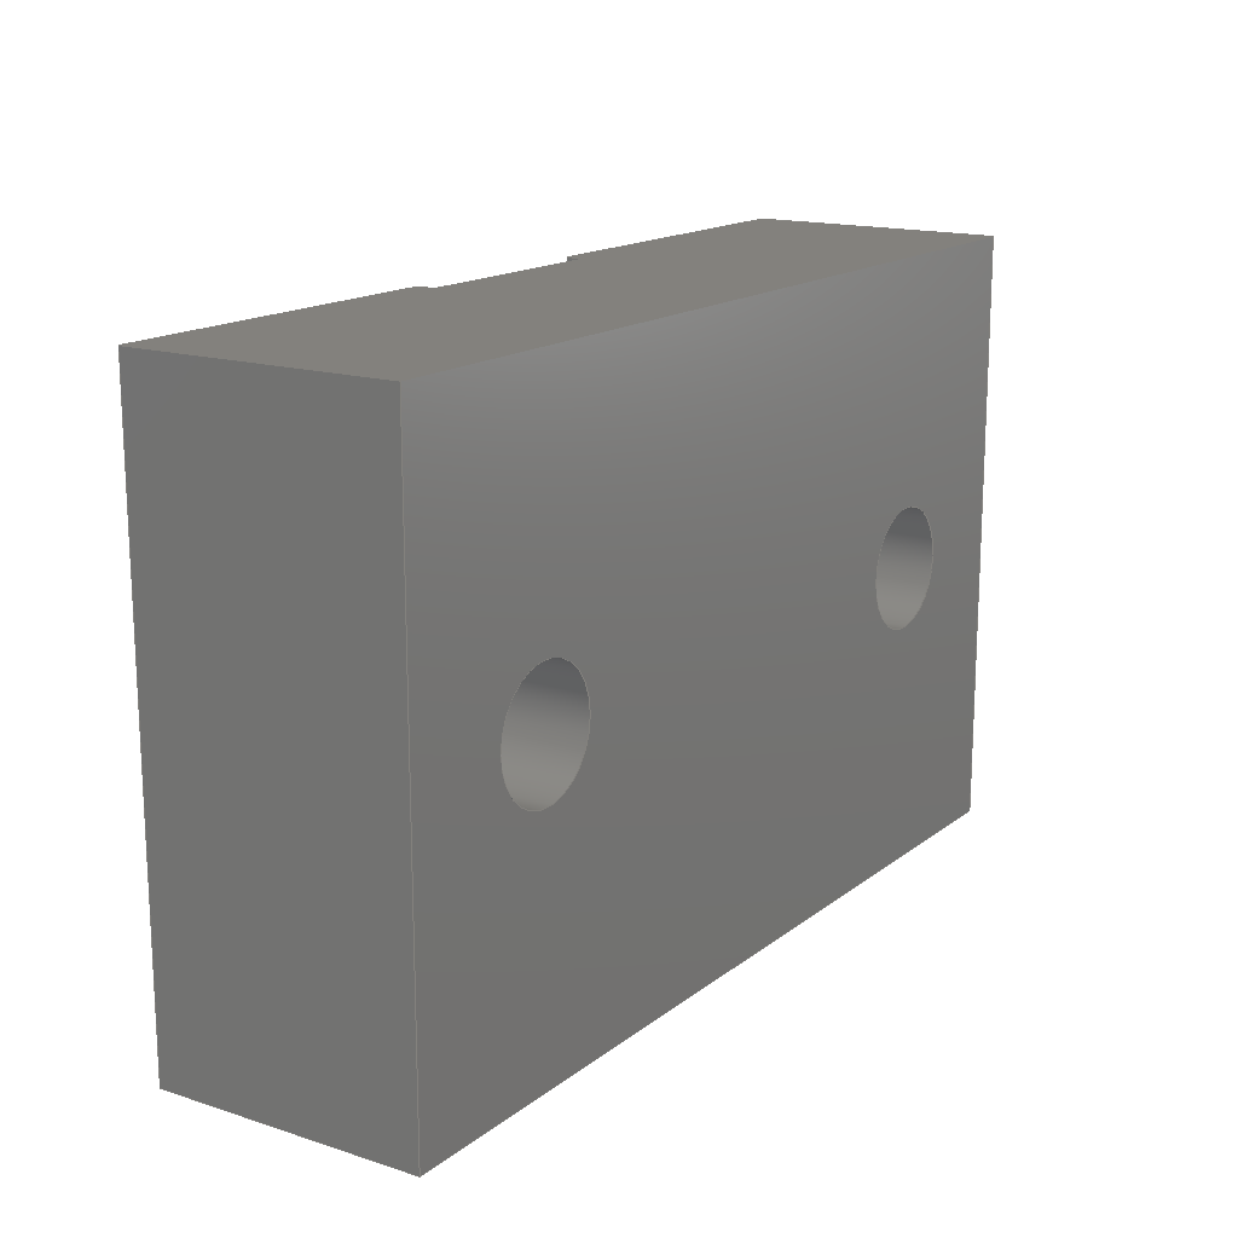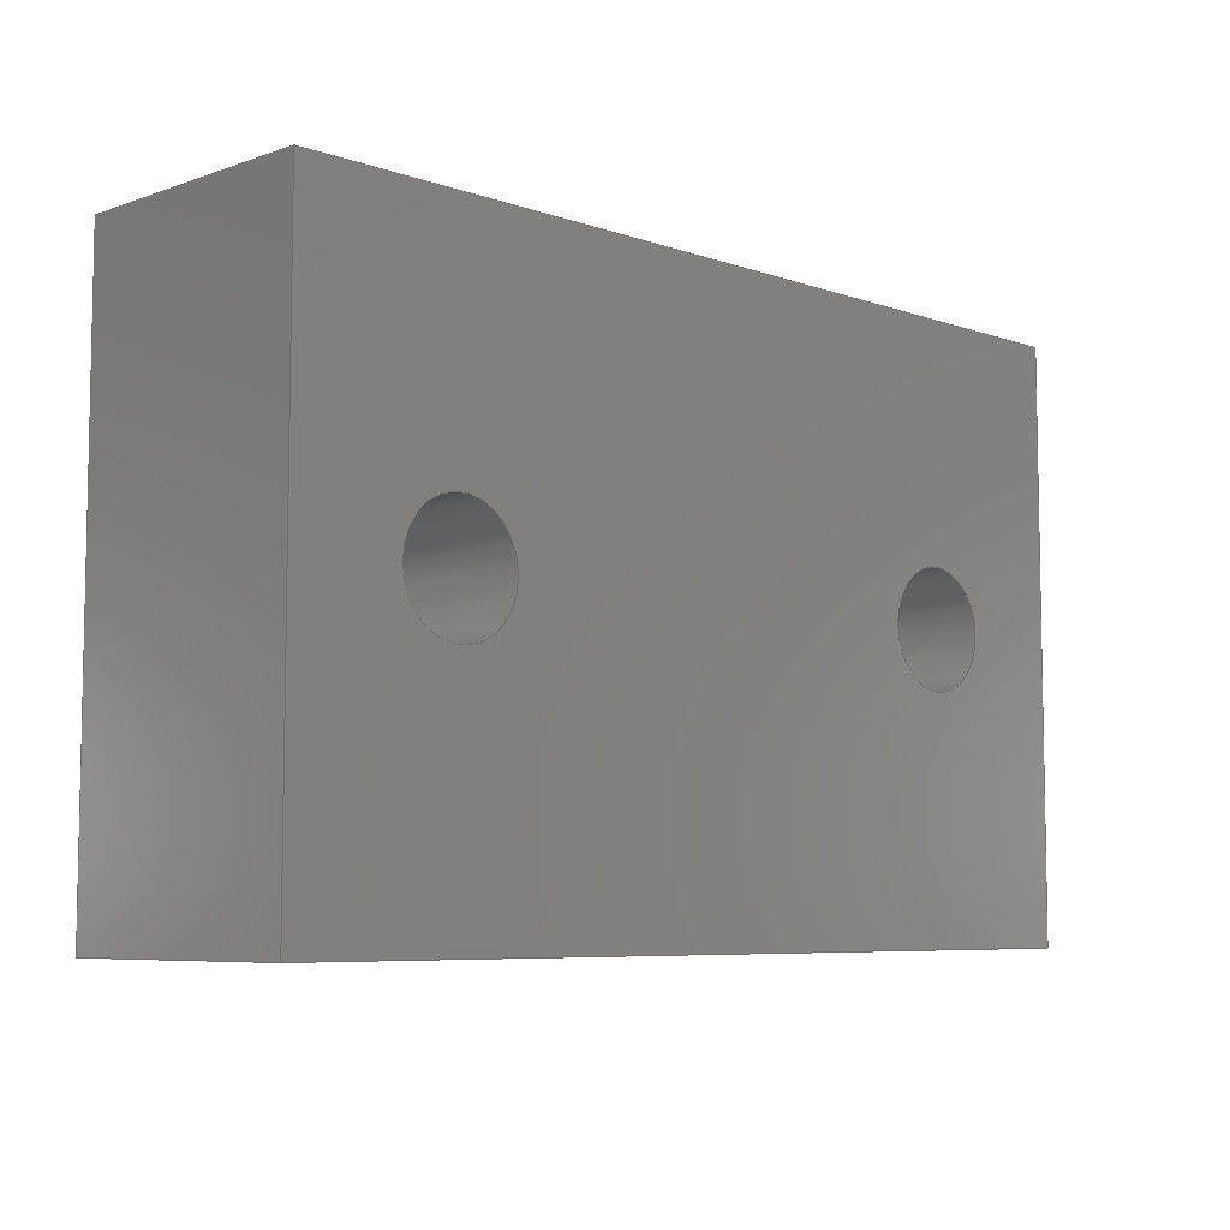
<metadata>
{"format":"step","ext":"step","renderer":"f3d","projection":"perspective","resolution":1024,"background":"white","views":[{"elev":15.9,"azim":-56.6,"up":"+Z"},{"elev":-6.8,"azim":-45.1,"up":"+Z"}]}
</metadata>
<code>
ISO-10303-21;
DATA;
#1=MECHANICAL_DESIGN_GEOMETRIC_PRESENTATION_REPRESENTATION('',(#4),#384);
#2=SHAPE_REPRESENTATION_RELATIONSHIP('SRR','None',#391,#3);
#3=ADVANCED_BREP_SHAPE_REPRESENTATION('',(#5),#383);
#4=STYLED_ITEM('',(#401),#5);
#5=MANIFOLD_SOLID_BREP('Body1',#228);
#6=CYLINDRICAL_SURFACE('',#250,0.16);
#7=CYLINDRICAL_SURFACE('',#252,0.16);
#8=FACE_BOUND('',#32,.T.);
#9=FACE_BOUND('',#34,.T.);
#10=FACE_BOUND('',#42,.T.);
#11=FACE_BOUND('',#43,.T.);
#12=CIRCLE('',#246,0.16);
#13=CIRCLE('',#248,0.16);
#14=CIRCLE('',#251,0.16);
#15=CIRCLE('',#253,0.16);
#16=FACE_OUTER_BOUND('',#28,.T.);
#17=FACE_OUTER_BOUND('',#29,.T.);
#18=FACE_OUTER_BOUND('',#30,.T.);
#19=FACE_OUTER_BOUND('',#31,.T.);
#20=FACE_OUTER_BOUND('',#33,.T.);
#21=FACE_OUTER_BOUND('',#35,.T.);
#22=FACE_OUTER_BOUND('',#36,.T.);
#23=FACE_OUTER_BOUND('',#37,.T.);
#24=FACE_OUTER_BOUND('',#38,.T.);
#25=FACE_OUTER_BOUND('',#39,.T.);
#26=FACE_OUTER_BOUND('',#40,.T.);
#27=FACE_OUTER_BOUND('',#41,.T.);
#28=EDGE_LOOP('',(#146,#147,#148,#149));
#29=EDGE_LOOP('',(#150,#151,#152,#153));
#30=EDGE_LOOP('',(#154,#155,#156,#157));
#31=EDGE_LOOP('',(#158,#159,#160,#161));
#32=EDGE_LOOP('',(#162));
#33=EDGE_LOOP('',(#163,#164,#165,#166));
#34=EDGE_LOOP('',(#167));
#35=EDGE_LOOP('',(#168,#169,#170,#171,#172,#173,#174,#175));
#36=EDGE_LOOP('',(#176,#177,#178,#179));
#37=EDGE_LOOP('',(#180,#181,#182,#183));
#38=EDGE_LOOP('',(#184,#185,#186,#187,#188,#189,#190,#191));
#39=EDGE_LOOP('',(#192,#193,#194,#195));
#40=EDGE_LOOP('',(#196,#197,#198,#199));
#41=EDGE_LOOP('',(#200,#201,#202,#203));
#42=EDGE_LOOP('',(#204));
#43=EDGE_LOOP('',(#205));
#44=LINE('',#322,#70);
#45=LINE('',#324,#71);
#46=LINE('',#326,#72);
#47=LINE('',#327,#73);
#48=LINE('',#331,#74);
#49=LINE('',#333,#75);
#50=LINE('',#335,#76);
#51=LINE('',#336,#77);
#52=LINE('',#338,#78);
#53=LINE('',#339,#79);
#54=LINE('',#342,#80);
#55=LINE('',#344,#81);
#56=LINE('',#345,#82);
#57=LINE('',#350,#83);
#58=LINE('',#352,#84);
#59=LINE('',#353,#85);
#60=LINE('',#358,#86);
#61=LINE('',#360,#87);
#62=LINE('',#361,#88);
#63=LINE('',#364,#89);
#64=LINE('',#368,#90);
#65=LINE('',#372,#91);
#66=LINE('',#374,#92);
#67=LINE('',#375,#93);
#68=LINE('',#377,#94);
#69=LINE('',#379,#95);
#70=VECTOR('',#262,1);
#71=VECTOR('',#263,1);
#72=VECTOR('',#264,1);
#73=VECTOR('',#265,1);
#74=VECTOR('',#268,1);
#75=VECTOR('',#269,1);
#76=VECTOR('',#270,1);
#77=VECTOR('',#271,1);
#78=VECTOR('',#274,1);
#79=VECTOR('',#275,1);
#80=VECTOR('',#278,1);
#81=VECTOR('',#279,1);
#82=VECTOR('',#280,1);
#83=VECTOR('',#285,1);
#84=VECTOR('',#286,1);
#85=VECTOR('',#287,1);
#86=VECTOR('',#292,1);
#87=VECTOR('',#293,1);
#88=VECTOR('',#294,1);
#89=VECTOR('',#297,0.16);
#90=VECTOR('',#302,0.16);
#91=VECTOR('',#307,1);
#92=VECTOR('',#308,1);
#93=VECTOR('',#309,1);
#94=VECTOR('',#312,1);
#95=VECTOR('',#315,1);
#96=VERTEX_POINT('',#320);
#97=VERTEX_POINT('',#321);
#98=VERTEX_POINT('',#323);
#99=VERTEX_POINT('',#325);
#100=VERTEX_POINT('',#329);
#101=VERTEX_POINT('',#330);
#102=VERTEX_POINT('',#332);
#103=VERTEX_POINT('',#334);
#104=VERTEX_POINT('',#341);
#105=VERTEX_POINT('',#343);
#106=VERTEX_POINT('',#346);
#107=VERTEX_POINT('',#349);
#108=VERTEX_POINT('',#351);
#109=VERTEX_POINT('',#354);
#110=VERTEX_POINT('',#357);
#111=VERTEX_POINT('',#359);
#112=VERTEX_POINT('',#363);
#113=VERTEX_POINT('',#367);
#114=VERTEX_POINT('',#371);
#115=VERTEX_POINT('',#373);
#116=EDGE_CURVE('',#96,#97,#44,.T.);
#117=EDGE_CURVE('',#98,#96,#45,.T.);
#118=EDGE_CURVE('',#98,#99,#46,.T.);
#119=EDGE_CURVE('',#97,#99,#47,.T.);
#120=EDGE_CURVE('',#100,#101,#48,.T.);
#121=EDGE_CURVE('',#102,#100,#49,.T.);
#122=EDGE_CURVE('',#102,#103,#50,.T.);
#123=EDGE_CURVE('',#101,#103,#51,.T.);
#124=EDGE_CURVE('',#99,#102,#52,.T.);
#125=EDGE_CURVE('',#103,#98,#53,.T.);
#126=EDGE_CURVE('',#97,#104,#54,.T.);
#127=EDGE_CURVE('',#104,#105,#55,.T.);
#128=EDGE_CURVE('',#105,#96,#56,.T.);
#129=EDGE_CURVE('',#106,#106,#12,.T.);
#130=EDGE_CURVE('',#101,#107,#57,.T.);
#131=EDGE_CURVE('',#107,#108,#58,.T.);
#132=EDGE_CURVE('',#108,#100,#59,.T.);
#133=EDGE_CURVE('',#109,#109,#13,.T.);
#134=EDGE_CURVE('',#110,#105,#60,.T.);
#135=EDGE_CURVE('',#110,#111,#61,.T.);
#136=EDGE_CURVE('',#111,#107,#62,.T.);
#137=EDGE_CURVE('',#109,#112,#63,.T.);
#138=EDGE_CURVE('',#112,#112,#14,.T.);
#139=EDGE_CURVE('',#106,#113,#64,.T.);
#140=EDGE_CURVE('',#113,#113,#15,.T.);
#141=EDGE_CURVE('',#114,#108,#65,.T.);
#142=EDGE_CURVE('',#114,#115,#66,.T.);
#143=EDGE_CURVE('',#115,#104,#67,.T.);
#144=EDGE_CURVE('',#111,#114,#68,.T.);
#145=EDGE_CURVE('',#115,#110,#69,.T.);
#146=ORIENTED_EDGE('',*,*,#116,.F.);
#147=ORIENTED_EDGE('',*,*,#117,.F.);
#148=ORIENTED_EDGE('',*,*,#118,.T.);
#149=ORIENTED_EDGE('',*,*,#119,.F.);
#150=ORIENTED_EDGE('',*,*,#120,.F.);
#151=ORIENTED_EDGE('',*,*,#121,.F.);
#152=ORIENTED_EDGE('',*,*,#122,.T.);
#153=ORIENTED_EDGE('',*,*,#123,.F.);
#154=ORIENTED_EDGE('',*,*,#122,.F.);
#155=ORIENTED_EDGE('',*,*,#124,.F.);
#156=ORIENTED_EDGE('',*,*,#118,.F.);
#157=ORIENTED_EDGE('',*,*,#125,.F.);
#158=ORIENTED_EDGE('',*,*,#116,.T.);
#159=ORIENTED_EDGE('',*,*,#126,.T.);
#160=ORIENTED_EDGE('',*,*,#127,.T.);
#161=ORIENTED_EDGE('',*,*,#128,.T.);
#162=ORIENTED_EDGE('',*,*,#129,.T.);
#163=ORIENTED_EDGE('',*,*,#120,.T.);
#164=ORIENTED_EDGE('',*,*,#130,.T.);
#165=ORIENTED_EDGE('',*,*,#131,.T.);
#166=ORIENTED_EDGE('',*,*,#132,.T.);
#167=ORIENTED_EDGE('',*,*,#133,.T.);
#168=ORIENTED_EDGE('',*,*,#123,.T.);
#169=ORIENTED_EDGE('',*,*,#125,.T.);
#170=ORIENTED_EDGE('',*,*,#117,.T.);
#171=ORIENTED_EDGE('',*,*,#128,.F.);
#172=ORIENTED_EDGE('',*,*,#134,.F.);
#173=ORIENTED_EDGE('',*,*,#135,.T.);
#174=ORIENTED_EDGE('',*,*,#136,.T.);
#175=ORIENTED_EDGE('',*,*,#130,.F.);
#176=ORIENTED_EDGE('',*,*,#133,.F.);
#177=ORIENTED_EDGE('',*,*,#137,.T.);
#178=ORIENTED_EDGE('',*,*,#138,.T.);
#179=ORIENTED_EDGE('',*,*,#137,.F.);
#180=ORIENTED_EDGE('',*,*,#129,.F.);
#181=ORIENTED_EDGE('',*,*,#139,.T.);
#182=ORIENTED_EDGE('',*,*,#140,.T.);
#183=ORIENTED_EDGE('',*,*,#139,.F.);
#184=ORIENTED_EDGE('',*,*,#121,.T.);
#185=ORIENTED_EDGE('',*,*,#132,.F.);
#186=ORIENTED_EDGE('',*,*,#141,.F.);
#187=ORIENTED_EDGE('',*,*,#142,.T.);
#188=ORIENTED_EDGE('',*,*,#143,.T.);
#189=ORIENTED_EDGE('',*,*,#126,.F.);
#190=ORIENTED_EDGE('',*,*,#119,.T.);
#191=ORIENTED_EDGE('',*,*,#124,.T.);
#192=ORIENTED_EDGE('',*,*,#144,.T.);
#193=ORIENTED_EDGE('',*,*,#141,.T.);
#194=ORIENTED_EDGE('',*,*,#131,.F.);
#195=ORIENTED_EDGE('',*,*,#136,.F.);
#196=ORIENTED_EDGE('',*,*,#145,.T.);
#197=ORIENTED_EDGE('',*,*,#134,.T.);
#198=ORIENTED_EDGE('',*,*,#127,.F.);
#199=ORIENTED_EDGE('',*,*,#143,.F.);
#200=ORIENTED_EDGE('',*,*,#145,.F.);
#201=ORIENTED_EDGE('',*,*,#142,.F.);
#202=ORIENTED_EDGE('',*,*,#144,.F.);
#203=ORIENTED_EDGE('',*,*,#135,.F.);
#204=ORIENTED_EDGE('',*,*,#140,.F.);
#205=ORIENTED_EDGE('',*,*,#138,.F.);
#206=PLANE('',#242);
#207=PLANE('',#243);
#208=PLANE('',#244);
#209=PLANE('',#245);
#210=PLANE('',#247);
#211=PLANE('',#249);
#212=PLANE('',#254);
#213=PLANE('',#255);
#214=PLANE('',#256);
#215=PLANE('',#257);
#216=ADVANCED_FACE('',(#16),#206,.F.);
#217=ADVANCED_FACE('',(#17),#207,.F.);
#218=ADVANCED_FACE('',(#18),#208,.F.);
#219=ADVANCED_FACE('',(#19,#8),#209,.T.);
#220=ADVANCED_FACE('',(#20,#9),#210,.T.);
#221=ADVANCED_FACE('',(#21),#211,.T.);
#222=ADVANCED_FACE('',(#22),#6,.F.);
#223=ADVANCED_FACE('',(#23),#7,.F.);
#224=ADVANCED_FACE('',(#24),#212,.T.);
#225=ADVANCED_FACE('',(#25),#213,.T.);
#226=ADVANCED_FACE('',(#26),#214,.T.);
#227=ADVANCED_FACE('',(#27,#10,#11),#215,.F.);
#228=CLOSED_SHELL('',(#216,#217,#218,#219,#220,#221,#222,#223,#224,#225,
#226,#227));
#229=DERIVED_UNIT_ELEMENT(#231,1);
#230=DERIVED_UNIT_ELEMENT(#386,3);
#231=(
MASS_UNIT()
NAMED_UNIT(*)
SI_UNIT(.KILO.,.GRAM.)
);
#232=DERIVED_UNIT((#229,#230));
#233=MEASURE_REPRESENTATION_ITEM('density measure',
POSITIVE_RATIO_MEASURE(7850),#232);
#234=PROPERTY_DEFINITION_REPRESENTATION(#239,#236);
#235=PROPERTY_DEFINITION_REPRESENTATION(#240,#237);
#236=REPRESENTATION('material name',(#238),#383);
#237=REPRESENTATION('density',(#233),#383);
#238=DESCRIPTIVE_REPRESENTATION_ITEM('Steel','Steel');
#239=PROPERTY_DEFINITION('material property','material name',#393);
#240=PROPERTY_DEFINITION('material property','density of part',#393);
#241=AXIS2_PLACEMENT_3D('placement',#318,#258,#259);
#242=AXIS2_PLACEMENT_3D('',#319,#260,#261);
#243=AXIS2_PLACEMENT_3D('',#328,#266,#267);
#244=AXIS2_PLACEMENT_3D('',#337,#272,#273);
#245=AXIS2_PLACEMENT_3D('',#340,#276,#277);
#246=AXIS2_PLACEMENT_3D('',#347,#281,#282);
#247=AXIS2_PLACEMENT_3D('',#348,#283,#284);
#248=AXIS2_PLACEMENT_3D('',#355,#288,#289);
#249=AXIS2_PLACEMENT_3D('',#356,#290,#291);
#250=AXIS2_PLACEMENT_3D('',#362,#295,#296);
#251=AXIS2_PLACEMENT_3D('',#365,#298,#299);
#252=AXIS2_PLACEMENT_3D('',#366,#300,#301);
#253=AXIS2_PLACEMENT_3D('',#369,#303,#304);
#254=AXIS2_PLACEMENT_3D('',#370,#305,#306);
#255=AXIS2_PLACEMENT_3D('',#376,#310,#311);
#256=AXIS2_PLACEMENT_3D('',#378,#313,#314);
#257=AXIS2_PLACEMENT_3D('',#380,#316,#317);
#258=DIRECTION('axis',(0,0,1));
#259=DIRECTION('refdir',(1,0,0));
#260=DIRECTION('center_axis',(1,0,0));
#261=DIRECTION('ref_axis',(0,0,1));
#262=DIRECTION('',(0,0,1));
#263=DIRECTION('',(0,1,0));
#264=DIRECTION('',(0,0,1));
#265=DIRECTION('',(0,-1,0));
#266=DIRECTION('center_axis',(-1,0,0));
#267=DIRECTION('ref_axis',(0,0,-1));
#268=DIRECTION('',(0,0,-1));
#269=DIRECTION('',(0,1,0));
#270=DIRECTION('',(0,0,-1));
#271=DIRECTION('',(0,-1,0));
#272=DIRECTION('center_axis',(0,-1,0));
#273=DIRECTION('ref_axis',(0,0,-1));
#274=DIRECTION('',(-1,0,0));
#275=DIRECTION('',(1,0,0));
#276=DIRECTION('center_axis',(0,1,0));
#277=DIRECTION('ref_axis',(1,0,0));
#278=DIRECTION('',(1,0,0));
#279=DIRECTION('',(0,0,-1));
#280=DIRECTION('',(-1,0,0));
#281=DIRECTION('center_axis',(0,-1,0));
#282=DIRECTION('ref_axis',(1,0,0));
#283=DIRECTION('center_axis',(0,1,0));
#284=DIRECTION('ref_axis',(1,0,0));
#285=DIRECTION('',(-1,0,0));
#286=DIRECTION('',(0,0,1));
#287=DIRECTION('',(1,0,0));
#288=DIRECTION('center_axis',(0,-1,0));
#289=DIRECTION('ref_axis',(1,0,0));
#290=DIRECTION('center_axis',(0,0,-1));
#291=DIRECTION('ref_axis',(-1,0,0));
#292=DIRECTION('',(0,1,0));
#293=DIRECTION('',(-1,0,0));
#294=DIRECTION('',(0,1,0));
#295=DIRECTION('center_axis',(0,1,0));
#296=DIRECTION('ref_axis',(1,0,0));
#297=DIRECTION('',(0,-1,0));
#298=DIRECTION('center_axis',(0,-1,0));
#299=DIRECTION('ref_axis',(1,0,0));
#300=DIRECTION('center_axis',(0,1,0));
#301=DIRECTION('ref_axis',(1,0,0));
#302=DIRECTION('',(0,-1,0));
#303=DIRECTION('center_axis',(0,-1,0));
#304=DIRECTION('ref_axis',(1,0,0));
#305=DIRECTION('center_axis',(0,0,1));
#306=DIRECTION('ref_axis',(1,0,0));
#307=DIRECTION('',(0,1,0));
#308=DIRECTION('',(1,0,0));
#309=DIRECTION('',(0,1,0));
#310=DIRECTION('center_axis',(-1,0,0));
#311=DIRECTION('ref_axis',(0,0,1));
#312=DIRECTION('',(0,0,1));
#313=DIRECTION('center_axis',(1,0,0));
#314=DIRECTION('ref_axis',(0,0,-1));
#315=DIRECTION('',(0,0,-1));
#316=DIRECTION('center_axis',(0,1,0));
#317=DIRECTION('ref_axis',(1,0,0));
#318=CARTESIAN_POINT('',(0,0,0));
#319=CARTESIAN_POINT('Origin',(0.3,0.7,-0.8));
#320=CARTESIAN_POINT('',(0.3,0.7,-0.8));
#321=CARTESIAN_POINT('',(0.3,0.7,0.8));
#322=CARTESIAN_POINT('',(0.3,0.7,-0.4));
#323=CARTESIAN_POINT('',(0.3,0.65,-0.8));
#324=CARTESIAN_POINT('',(0.3,0.35,-0.8));
#325=CARTESIAN_POINT('',(0.3,0.65,0.8));
#326=CARTESIAN_POINT('',(0.3,0.65,0.8));
#327=CARTESIAN_POINT('',(0.3,0.35,0.8));
#328=CARTESIAN_POINT('Origin',(-0.3,0.7,0.8));
#329=CARTESIAN_POINT('',(-0.3,0.7,0.8));
#330=CARTESIAN_POINT('',(-0.3,0.7,-0.8));
#331=CARTESIAN_POINT('',(-0.3,0.7,0.4));
#332=CARTESIAN_POINT('',(-0.3,0.65,0.8));
#333=CARTESIAN_POINT('',(-0.3,0.35,0.8));
#334=CARTESIAN_POINT('',(-0.3,0.65,-0.8));
#335=CARTESIAN_POINT('',(-0.3,0.65,-0.8));
#336=CARTESIAN_POINT('',(-0.3,0.35,-0.8));
#337=CARTESIAN_POINT('Origin',(0,0.65,0));
#338=CARTESIAN_POINT('',(-0.625,0.65,0.8));
#339=CARTESIAN_POINT('',(0.625,0.65,-0.8));
#340=CARTESIAN_POINT('Origin',(0,0.7,0));
#341=CARTESIAN_POINT('',(1.25,0.7,0.8));
#342=CARTESIAN_POINT('',(-1.25,0.7,0.8));
#343=CARTESIAN_POINT('',(1.25,0.7,-0.8));
#344=CARTESIAN_POINT('',(1.25,0.7,0.8));
#345=CARTESIAN_POINT('',(1.25,0.7,-0.8));
#346=CARTESIAN_POINT('',(0.64,0.7,-4.814e-17));
#347=CARTESIAN_POINT('Origin',(0.8,0.7,-6.774e-17));
#348=CARTESIAN_POINT('Origin',(0,0.7,0));
#349=CARTESIAN_POINT('',(-1.25,0.7,-0.8));
#350=CARTESIAN_POINT('',(1.25,0.7,-0.8));
#351=CARTESIAN_POINT('',(-1.25,0.7,0.8));
#352=CARTESIAN_POINT('',(-1.25,0.7,-0.8));
#353=CARTESIAN_POINT('',(-1.25,0.7,0.8));
#354=CARTESIAN_POINT('',(-0.96,0.7,4.983e-17));
#355=CARTESIAN_POINT('Origin',(-0.8,0.7,3.024e-17));
#356=CARTESIAN_POINT('Origin',(1.25,0,-0.8));
#357=CARTESIAN_POINT('',(1.25,0,-0.8));
#358=CARTESIAN_POINT('',(1.25,0,-0.8));
#359=CARTESIAN_POINT('',(-1.25,0,-0.8));
#360=CARTESIAN_POINT('',(1.25,0,-0.8));
#361=CARTESIAN_POINT('',(-1.25,0,-0.8));
#362=CARTESIAN_POINT('Origin',(-0.8,0,3.024e-17));
#363=CARTESIAN_POINT('',(-0.96,0,4.983e-17));
#364=CARTESIAN_POINT('',(-0.96,0,4.983e-17));
#365=CARTESIAN_POINT('Origin',(-0.8,0,3.024e-17));
#366=CARTESIAN_POINT('Origin',(0.8,0,-6.774e-17));
#367=CARTESIAN_POINT('',(0.64,0,-4.814e-17));
#368=CARTESIAN_POINT('',(0.64,0,-4.814e-17));
#369=CARTESIAN_POINT('Origin',(0.8,0,-6.774e-17));
#370=CARTESIAN_POINT('Origin',(-1.25,0,0.8));
#371=CARTESIAN_POINT('',(-1.25,0,0.8));
#372=CARTESIAN_POINT('',(-1.25,0,0.8));
#373=CARTESIAN_POINT('',(1.25,0,0.8));
#374=CARTESIAN_POINT('',(-1.25,0,0.8));
#375=CARTESIAN_POINT('',(1.25,0,0.8));
#376=CARTESIAN_POINT('Origin',(-1.25,0,-0.8));
#377=CARTESIAN_POINT('',(-1.25,0,-0.8));
#378=CARTESIAN_POINT('Origin',(1.25,0,0.8));
#379=CARTESIAN_POINT('',(1.25,0,0.8));
#380=CARTESIAN_POINT('Origin',(0,0,0));
#381=UNCERTAINTY_MEASURE_WITH_UNIT(LENGTH_MEASURE(0.001),#385,
'DISTANCE_ACCURACY_VALUE',
'Maximum model space distance between geometric entities at asserted c
onnectivities');
#382=UNCERTAINTY_MEASURE_WITH_UNIT(LENGTH_MEASURE(0.001),#385,
'DISTANCE_ACCURACY_VALUE',
'Maximum model space distance between geometric entities at asserted c
onnectivities');
#383=(
GEOMETRIC_REPRESENTATION_CONTEXT(3)
GLOBAL_UNCERTAINTY_ASSIGNED_CONTEXT((#381))
GLOBAL_UNIT_ASSIGNED_CONTEXT((#385,#387,#388))
REPRESENTATION_CONTEXT('','3D')
);
#384=(
GEOMETRIC_REPRESENTATION_CONTEXT(3)
GLOBAL_UNCERTAINTY_ASSIGNED_CONTEXT((#382))
GLOBAL_UNIT_ASSIGNED_CONTEXT((#385,#387,#388))
REPRESENTATION_CONTEXT('','3D')
);
#385=(
LENGTH_UNIT()
NAMED_UNIT(*)
SI_UNIT(.CENTI.,.METRE.)
);
#386=(
LENGTH_UNIT()
NAMED_UNIT(*)
SI_UNIT($,.METRE.)
);
#387=(
NAMED_UNIT(*)
PLANE_ANGLE_UNIT()
SI_UNIT($,.RADIAN.)
);
#388=(
NAMED_UNIT(*)
SI_UNIT($,.STERADIAN.)
SOLID_ANGLE_UNIT()
);
#389=SHAPE_DEFINITION_REPRESENTATION(#390,#391);
#390=PRODUCT_DEFINITION_SHAPE('',$,#393);
#391=SHAPE_REPRESENTATION('',(#241),#383);
#392=PRODUCT_DEFINITION_CONTEXT('part definition',#397,'design');
#393=PRODUCT_DEFINITION('BSE005-1 v1 (1) (1)','BSE005-1 v1 (1) (1)',#394,
#392);
#394=PRODUCT_DEFINITION_FORMATION('',$,#399);
#395=PRODUCT_RELATED_PRODUCT_CATEGORY('BSE005-1 v1 (1) (1)',
'BSE005-1 v1 (1) (1)',(#399));
#396=APPLICATION_PROTOCOL_DEFINITION('international standard',
'automotive_design',2009,#397);
#397=APPLICATION_CONTEXT(
'Core Data for Automotive Mechanical Design Process');
#398=PRODUCT_CONTEXT('part definition',#397,'mechanical');
#399=PRODUCT('BSE005-1 v1 (1) (1)','BSE005-1 v1 (1) (1)',$,(#398));
#400=PRESENTATION_STYLE_ASSIGNMENT((#402));
#401=PRESENTATION_STYLE_ASSIGNMENT((#403));
#402=SURFACE_STYLE_USAGE(.BOTH.,#404);
#403=SURFACE_STYLE_USAGE(.BOTH.,#405);
#404=SURFACE_SIDE_STYLE('',(#406));
#405=SURFACE_SIDE_STYLE('',(#407));
#406=SURFACE_STYLE_FILL_AREA(#408);
#407=SURFACE_STYLE_FILL_AREA(#409);
#408=FILL_AREA_STYLE('Steel - Satin',(#410));
#409=FILL_AREA_STYLE('Brass - Polished',(#411));
#410=FILL_AREA_STYLE_COLOUR('Steel - Satin',#412);
#411=FILL_AREA_STYLE_COLOUR('Brass - Polished',#413);
#412=COLOUR_RGB('Steel - Satin',0.6275,0.6275,0.6275);
#413=COLOUR_RGB('Brass - Polished',0.9529,0.7961,
0.4863);
ENDSEC;
END-ISO-10303-21;

</code>
